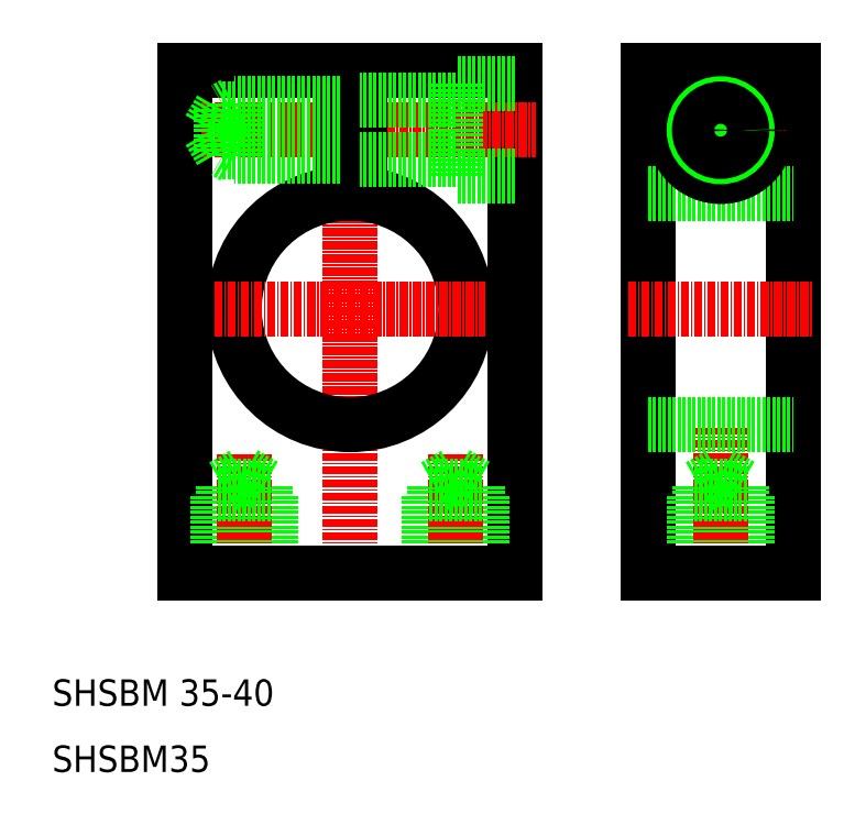
<metadata>
{"format":"dxf","ext":"dxf","renderer":"ezdxf+matplotlib","layout":"modelspace","background":"white","min_lineweight":24,"dpi":150}
</metadata>
<code>
0
SECTION
2
ENTITIES
0
LINE
8
0
10
80
20
40
30
0
11
80
21
116
31
0
0
LINE
8
0
10
30
20
40
30
0
11
30
21
116
31
0
0
LINE
8
0
10
75
20
40
30
0
11
75
21
52
31
0
0
LINE
8
0
10
67
20
40
30
0
11
67
21
52
31
0
0
LINE
8
0
10
74.2
20
40
30
0
11
74.2
21
53.2
31
0
0
LINE
8
0
10
67.8
20
40
30
0
11
67.8
21
53.2
31
0
0
LINE
8
0
10
43
20
40
30
0
11
43
21
52
31
0
0
LINE
8
0
10
35
20
40
30
0
11
35
21
52
31
0
0
LINE
8
0
10
42.2
20
40
30
0
11
42.2
21
53.2
31
0
0
LINE
8
0
10
35.8
20
40
30
0
11
35.8
21
53.2
31
0
0
LINE
8
CENTER
10
55
20
37
30
0
11
55
21
119
31
0
0
LINE
8
CENTER
10
71
20
37
30
0
11
71
21
58.05
31
0
0
LINE
8
CENTER
10
39
20
37
30
0
11
39
21
58.05
31
0
0
TEXT
8
0
10
10
20
20
30
0
40
4
1
SHSBM 35-40
0
TEXT
8
0
10
10
20
10
30
0
40
4
1
SHSBM35
0
LINE
8
0
10
80
20
40
30
0
11
30
21
40
31
0
0
ARC
8
0
10
55
20
80
30
0
40
17.5
50
94.92
51
85.08
0
LINE
8
CENTER
10
34.5
20
80
30
0
11
75.5
21
80
31
0
0
LINE
8
0
10
35
20
52
30
0
11
43
21
52
31
0
0
LINE
8
0
10
35.8
20
53.2
30
0
11
39
21
55.05
31
0
0
LINE
8
0
10
35.8
20
53.2
30
0
11
42.2
21
53.2
31
0
0
LINE
8
0
10
39
20
55.05
30
0
11
42.2
21
53.2
31
0
0
LINE
8
0
10
67
20
52
30
0
11
75
21
52
31
0
0
LINE
8
0
10
71
20
55.05
30
0
11
74.2
21
53.2
31
0
0
LINE
8
0
10
67.8
20
53.2
30
0
11
74.2
21
53.2
31
0
0
LINE
8
0
10
67.8
20
53.2
30
0
11
71
21
55.05
31
0
0
LINE
8
0
10
30
20
116
30
0
11
53.5
21
116
31
0
0
LINE
8
CENTER
10
32.5
20
107
30
0
11
83
21
107
31
0
0
LINE
8
0
10
53.5
20
97.44
30
0
11
53.5
21
116
31
0
0
LINE
8
0
10
56.5
20
97.44
30
0
11
56.5
21
116
31
0
0
LINE
8
0
10
56.5
20
116
30
0
11
80
21
116
31
0
0
LINE
8
0
10
100
20
116
30
0
11
100
21
40
31
0
0
LINE
8
0
10
122
20
40
30
0
11
122
21
116
31
0
0
LINE
8
0
10
115
20
40
30
0
11
115
21
52
31
0
0
LINE
8
0
10
107
20
40
30
0
11
107
21
52
31
0
0
LINE
8
0
10
114.2
20
40
30
0
11
114.2
21
53.2
31
0
0
LINE
8
0
10
107.8
20
40
30
0
11
107.8
21
53.2
31
0
0
LINE
8
CENTER
10
111
20
37
30
0
11
111
21
62
31
0
0
LINE
8
CENTER
10
111
20
37
30
0
11
111
21
58.05
31
0
0
LINE
8
0
10
100
20
40
30
0
11
122
21
40
31
0
0
LINE
8
CENTER
10
97
20
80
30
0
11
125
21
80
31
0
0
LINE
8
0
10
107
20
52
30
0
11
115
21
52
31
0
0
LINE
8
0
10
107.8
20
53.2
30
0
11
111
21
55.05
31
0
0
LINE
8
0
10
107.8
20
53.2
30
0
11
114.2
21
53.2
31
0
0
LINE
8
0
10
111
20
55.05
30
0
11
114.2
21
53.2
31
0
0
LINE
8
CENTER
10
111
20
117
30
0
11
111
21
97
31
0
0
LINE
8
0
10
100
20
97.5
30
0
11
122
21
97.5
31
0
0
LINE
8
CENTER
10
101
20
107
30
0
11
121
21
107
31
0
0
LINE
8
0
10
122
20
116
30
0
11
100
21
116
31
0
0
LINE
8
0
10
71
20
111.5
30
0
11
56.5
21
111.5
31
0
0
LINE
8
0
10
71
20
102.5
30
0
11
56.5
21
102.5
31
0
0
LINE
8
0
10
37.5
20
111
30
0
11
36.11
21
110.2
31
0
0
LINE
8
0
10
53.5
20
110.2
30
0
11
35.5
21
110.2
31
0
0
LINE
8
0
10
37.5
20
103
30
0
11
36.11
21
103.8
31
0
0
LINE
8
0
10
53.5
20
103.8
30
0
11
35.5
21
103.8
31
0
0
LINE
8
0
10
35.5
20
103.8
30
0
11
33.65
21
107
31
0
0
LINE
8
0
10
35.5
20
110.2
30
0
11
35.5
21
103.8
31
0
0
LINE
8
0
10
35.5
20
110.2
30
0
11
33.65
21
107
31
0
0
LINE
8
0
10
53.5
20
111
30
0
11
37.5
21
111
31
0
0
LINE
8
0
10
53.5
20
103
30
0
11
37.5
21
103
31
0
0
LINE
8
0
10
37.5
20
111
30
0
11
37.5
21
103
31
0
0
LINE
8
0
10
80
20
114
30
0
11
71
21
114
31
0
0
LINE
8
0
10
80
20
100
30
0
11
71
21
100
31
0
0
LINE
8
0
10
71
20
114
30
0
11
71
21
100
31
0
0
CIRCLE
8
0
10
111
20
107
30
0
40
7
0
CIRCLE
8
0
10
111
20
107
30
0
40
4.5
0
CIRCLE
8
0
10
111
20
107
30
0
40
4
0
CIRCLE
8
0
10
111
20
107
30
0
40
3.2
0
LINE
8
0
10
100
20
62.5
30
0
11
122
21
62.5
31
0
0
ENDSEC
0
EOF

</code>
